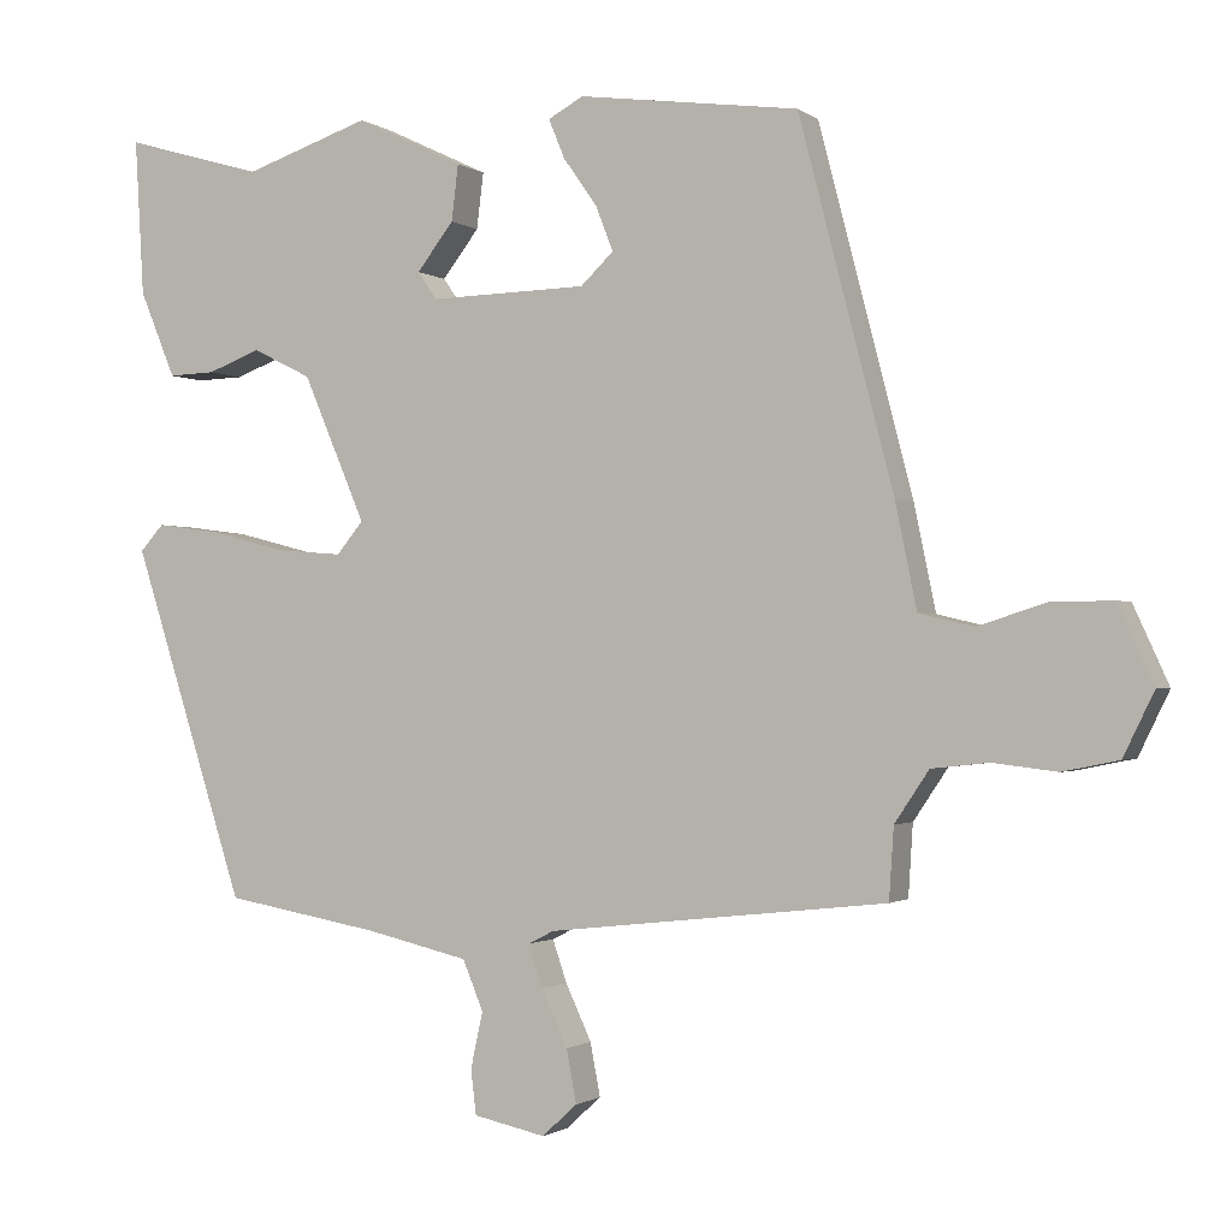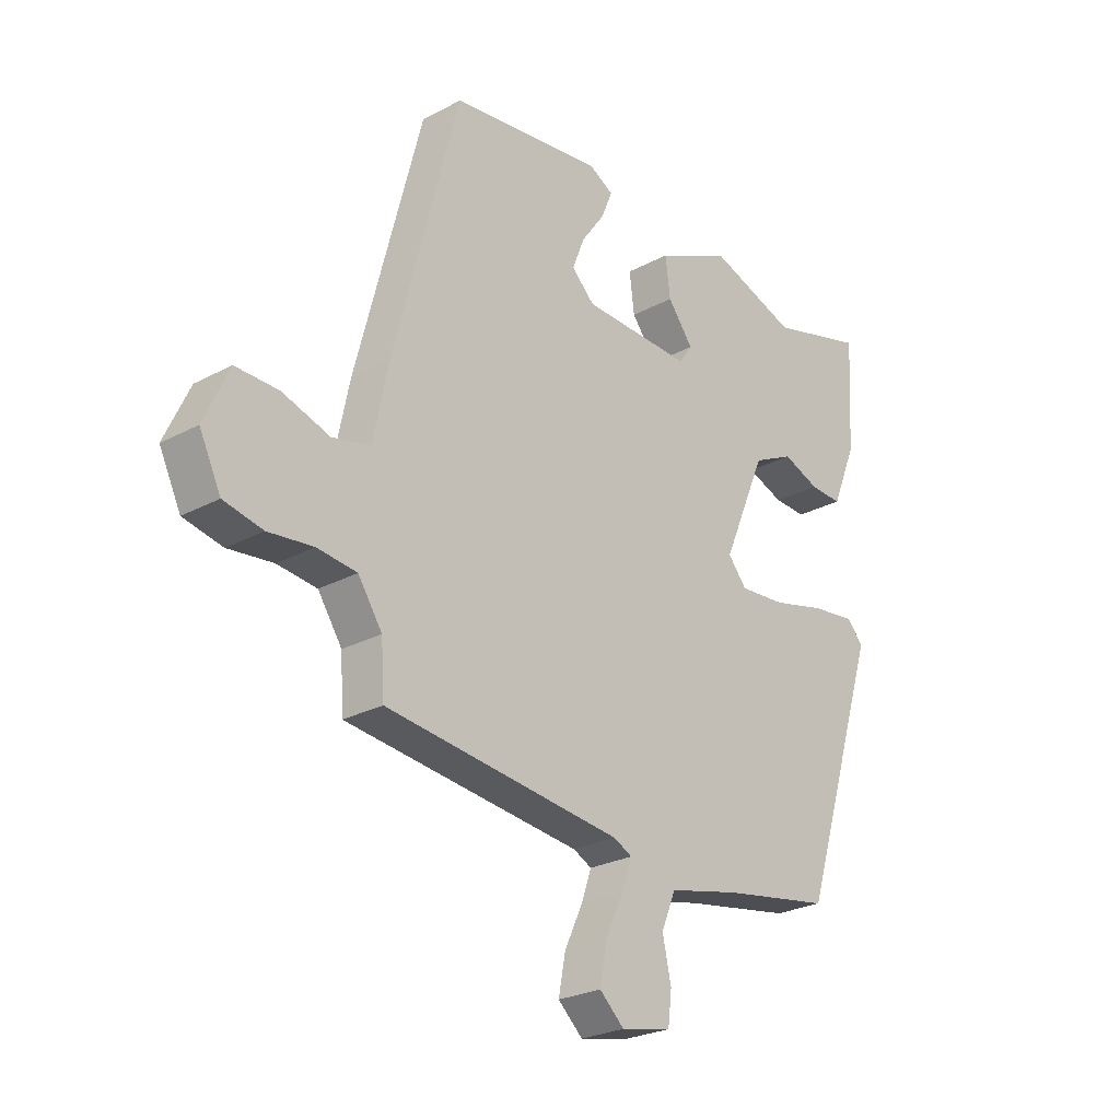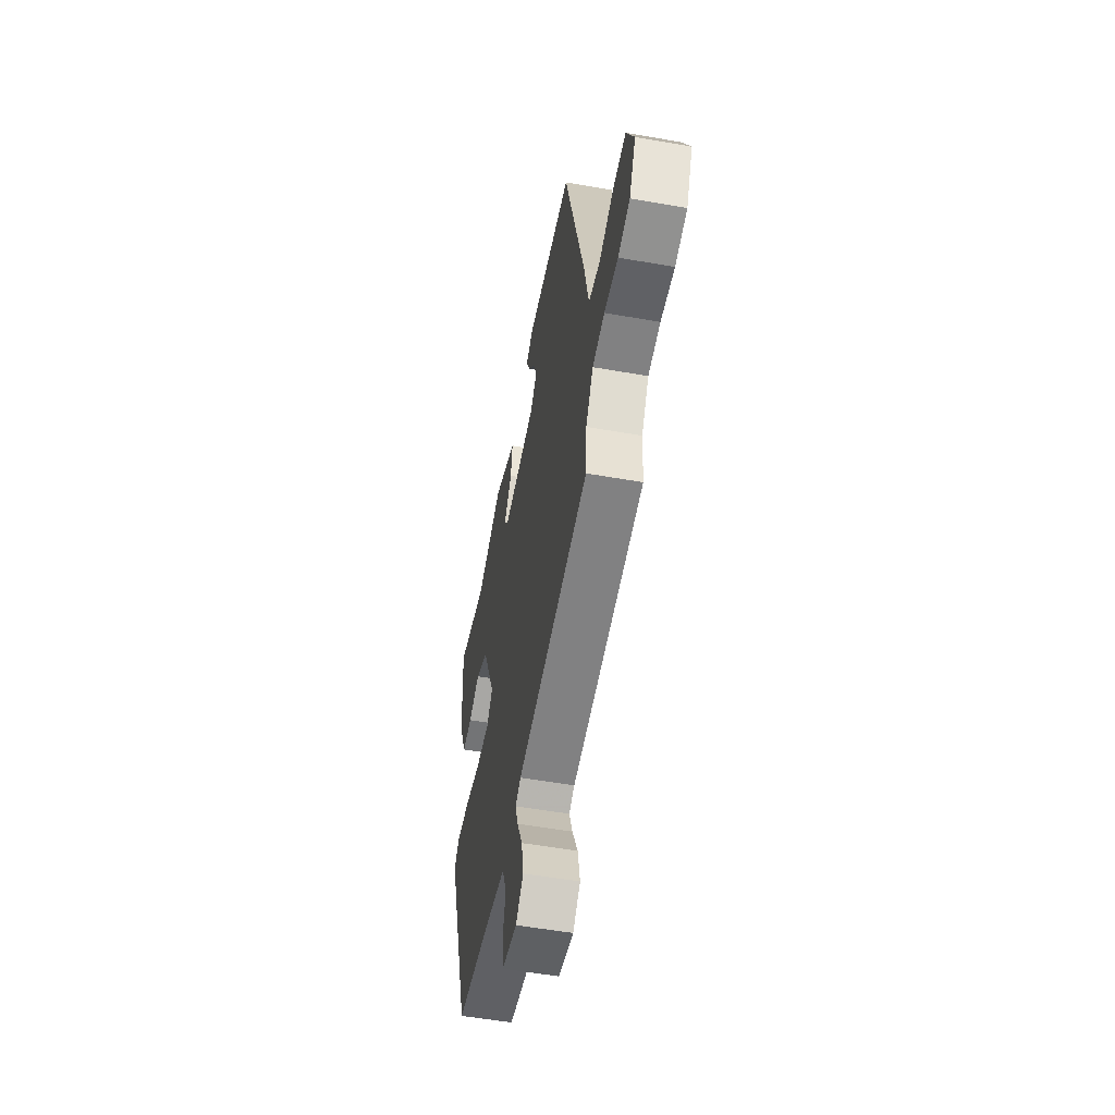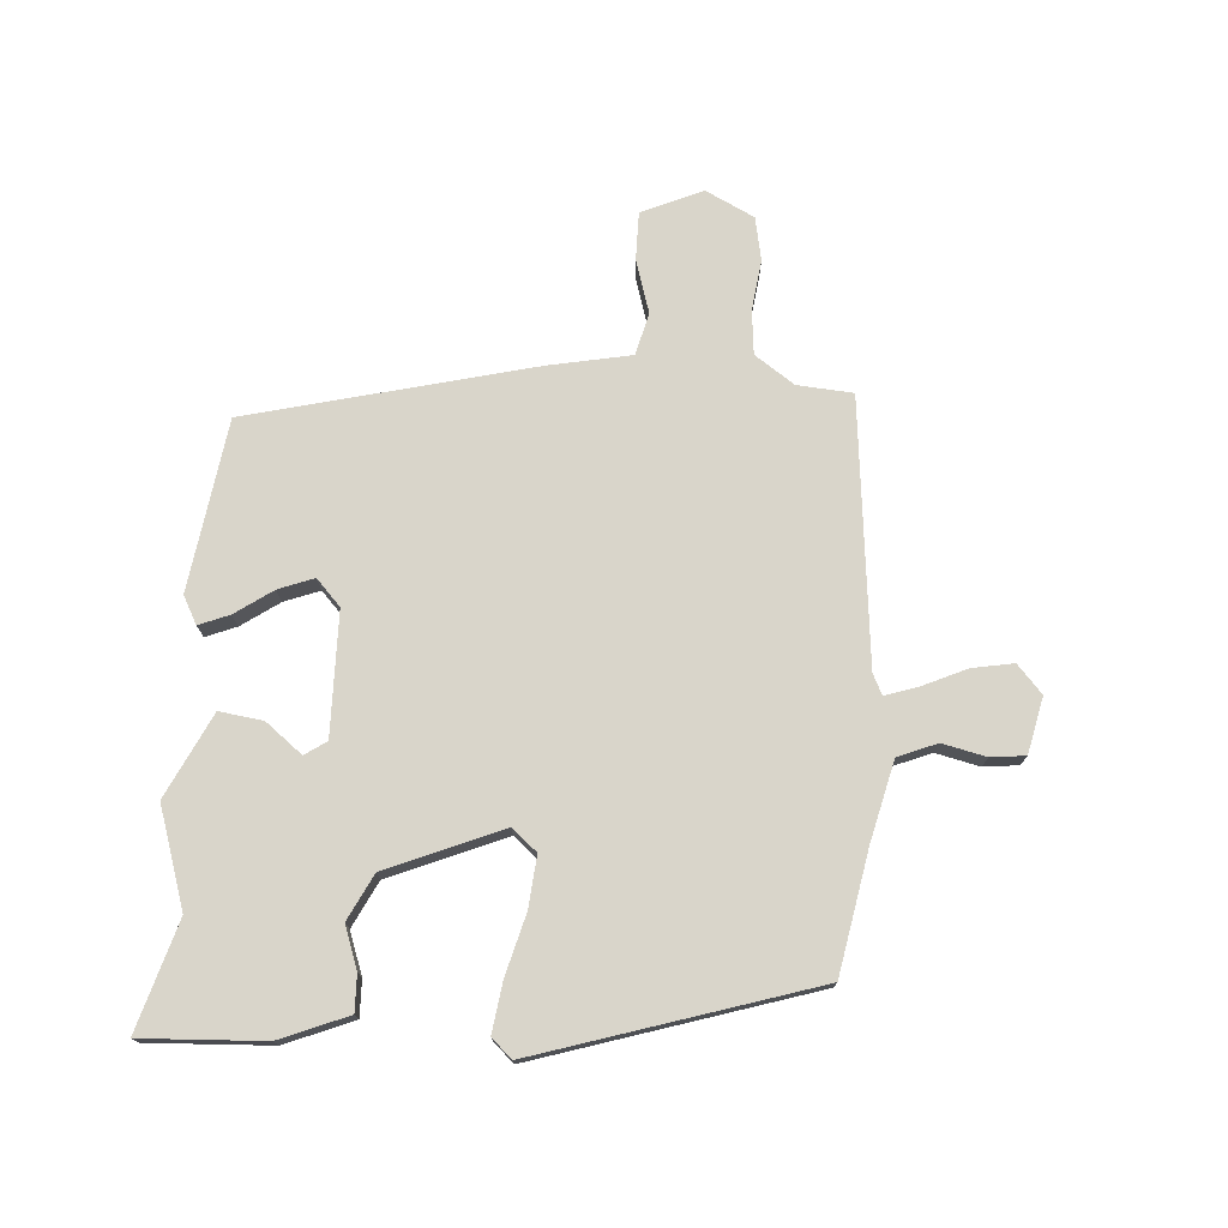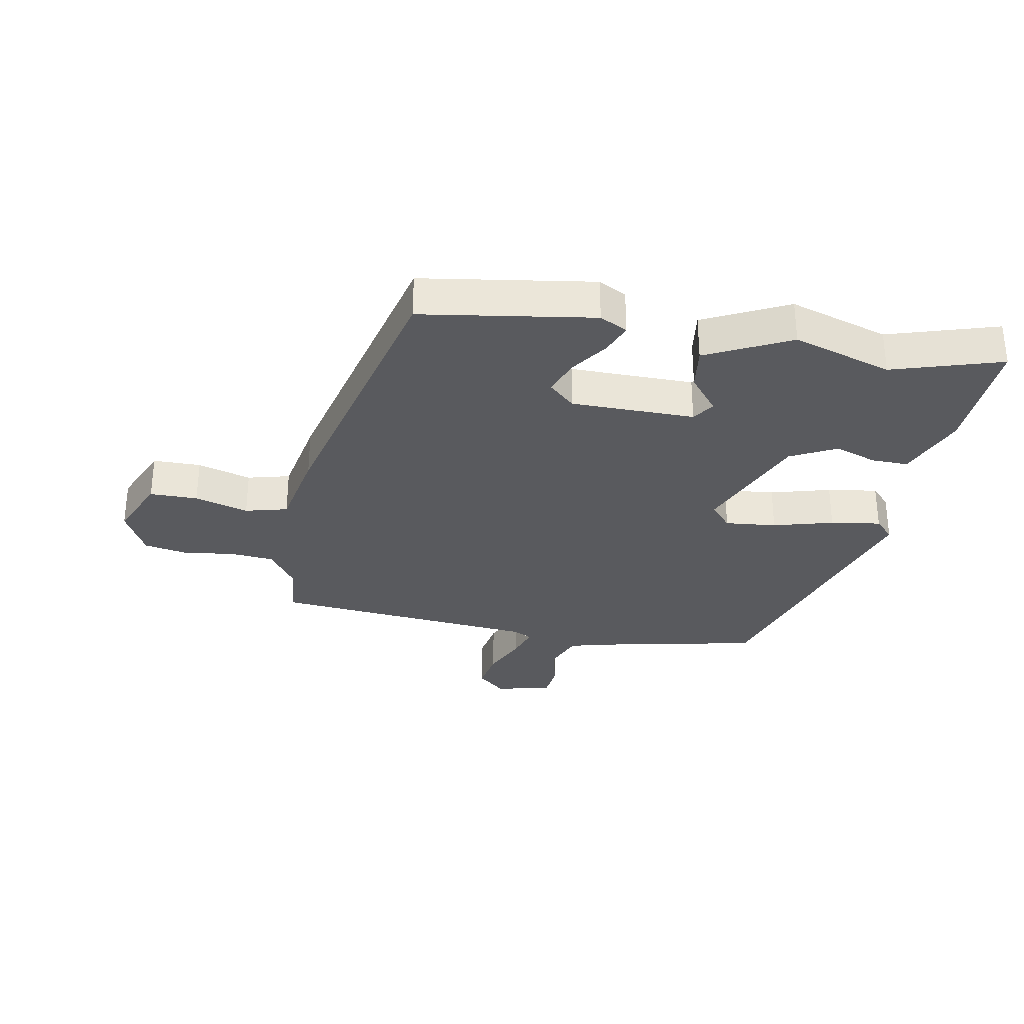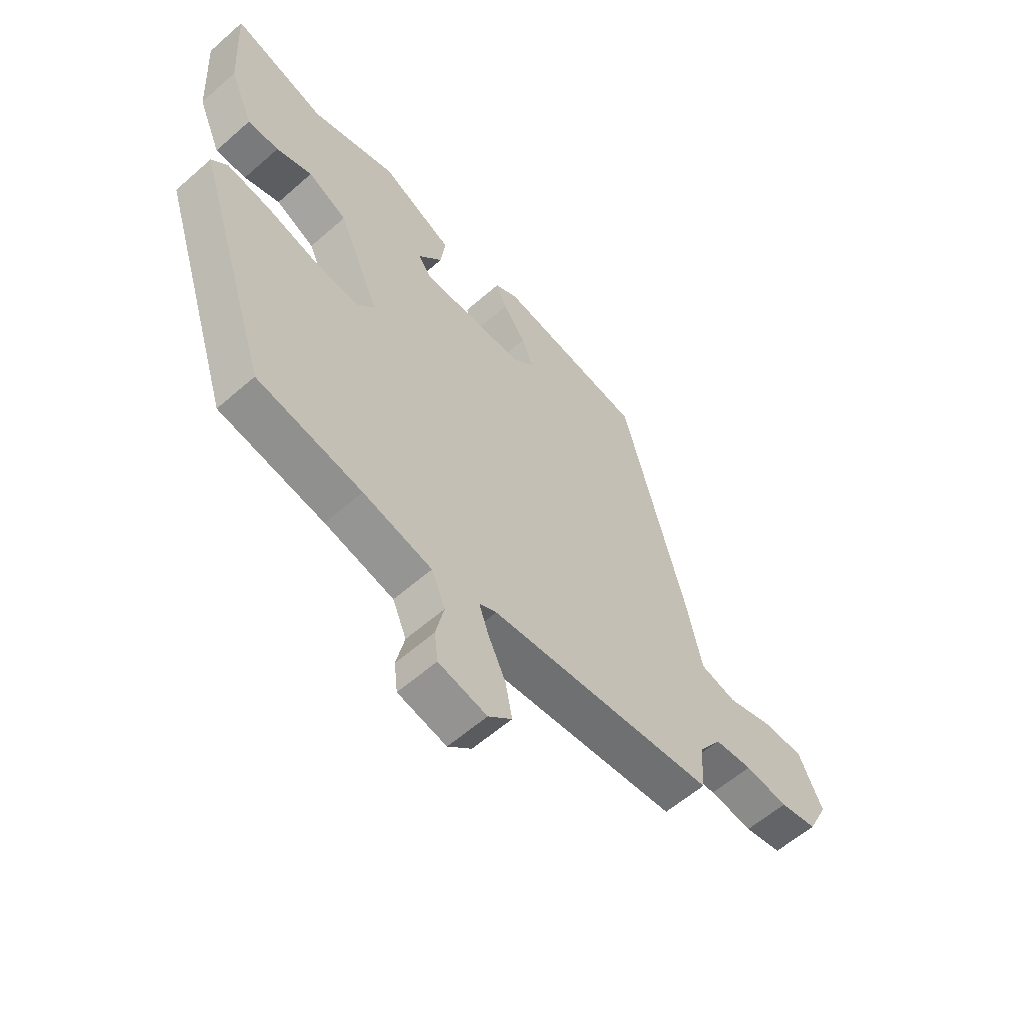
<metadata>
{"format":"obj","ext":"obj","renderer":"f3d","projection":"perspective","resolution":1024,"background":"white","views":[{"elev":-1.2,"azim":-155.3,"up":"+Z"},{"elev":-25.8,"azim":-49.5,"up":"+Z"},{"elev":-54.2,"azim":-100.6,"up":"+Z"},{"elev":74.7,"azim":94.5,"up":"+Y"},{"elev":-31.3,"azim":-9.5,"up":"+Y"},{"elev":-59.3,"azim":132.0,"up":"+Z"}]}
</metadata>
<code>
v -0.505 0.07 -0.469
v -0.511 0.07 -0.376
v -0.556 0.07 -0.309
v -0.63 0.07 -0.301
v -0.714 0.07 -0.311
v -0.787 0.07 -0.296
v -0.827 0.07 -0.214
v -0.781 0.07 -0.113
v -0.701 0.07 -0.114
v -0.612 0.07 -0.142
v -0.541 0.07 -0.125
v -0.513 0.07 0.011
v -0.39 0.07 0.486
v -0.102 0.07 0.525
v -0.056 0.07 0.5
v -0.077 0.07 0.449
v -0.121 0.07 0.387
v -0.144 0.07 0.328
v -0.101 0.07 0.287
v 0.105 0.07 0.282
v 0.13 0.07 0.318
v 0.082 0.07 0.38
v 0.073 0.07 0.453
v 0.214 0.07 0.52
v 0.379 0.07 0.465
v 0.562 0.07 0.518
v 0.55 0.07 0.314
v 0.503 0.07 0.201
v 0.442 0.07 0.203
v 0.372 0.07 0.229
v 0.295 0.07 0.191
v 0.213 0.07 0
v 0.248 0.07 -0.042
v 0.334 0.07 -0.035
v 0.435 0.07 -0.009
v 0.519 0.07 0.002
v 0.55 0.07 -0.032
v 0.402 0.07 -0.491
v 0.198 0.07 -0.527
v 0.064 0.07 -0.558
v 0.037 0.07 -0.623
v 0.053 0.07 -0.696
v 0.046 0.07 -0.754
v -0.048 0.07 -0.774
v -0.094 0.07 -0.732
v -0.081 0.07 -0.663
v -0.047 0.07 -0.59
v -0.028 0.07 -0.535
v -0.062 0.07 -0.518
v -0.505 0 -0.469
v -0.511 0 -0.376
v -0.556 0 -0.309
v -0.63 0 -0.301
v -0.714 0 -0.311
v -0.787 0 -0.296
v -0.827 0 -0.214
v -0.781 0 -0.113
v -0.701 0 -0.114
v -0.612 0 -0.142
v -0.541 0 -0.125
v -0.513 0 0.011
v -0.39 0 0.486
v -0.102 0 0.525
v -0.056 0 0.5
v -0.077 0 0.449
v -0.121 0 0.387
v -0.144 0 0.328
v -0.101 0 0.287
v 0.105 0 0.282
v 0.13 0 0.318
v 0.082 0 0.38
v 0.073 0 0.453
v 0.214 0 0.52
v 0.379 0 0.465
v 0.562 0 0.518
v 0.55 0 0.314
v 0.503 0 0.201
v 0.442 0 0.203
v 0.372 0 0.229
v 0.295 0 0.191
v 0.213 0 0
v 0.248 0 -0.042
v 0.334 0 -0.035
v 0.435 0 -0.009
v 0.519 0 0.002
v 0.55 0 -0.032
v 0.402 0 -0.491
v 0.198 0 -0.527
v 0.064 0 -0.558
v 0.037 0 -0.623
v 0.053 0 -0.696
v 0.046 0 -0.754
v -0.048 0 -0.774
v -0.094 0 -0.732
v -0.081 0 -0.663
v -0.047 0 -0.59
v -0.028 0 -0.535
v -0.062 0 -0.518
f 45 46 47
f 44 45 47
f 43 44 47
f 42 43 47
f 41 42 47
f 40 41 47 48
f 39 40 48 49
f 49 1 2
f 39 49 2
f 38 39 2
f 37 38 2
f 36 37 2
f 35 36 2
f 34 35 2
f 28 29 30
f 27 28 30
f 26 27 30
f 25 26 30
f 25 30 31
f 24 25 31
f 23 24 31
f 22 23 31
f 21 22 31
f 20 21 31 32
f 15 16 17
f 14 15 17
f 13 14 17
f 12 13 17
f 11 12 17
f 11 17 18
f 8 9 10
f 7 8 10
f 6 7 10
f 5 6 10
f 4 5 10
f 3 4 10 11
f 2 3 11
f 34 2 11
f 33 34 11
f 19 20 32
f 19 32 33 11
f 11 18 19
f 96 95 94
f 96 94 93
f 96 93 92
f 96 92 91
f 96 91 90
f 97 96 90 89
f 98 97 89 88
f 51 50 98
f 51 98 88
f 51 88 87
f 51 87 86
f 51 86 85
f 51 85 84
f 51 84 83
f 79 78 77
f 79 77 76
f 79 76 75
f 79 75 74
f 80 79 74
f 80 74 73
f 80 73 72
f 80 72 71
f 80 71 70
f 81 80 70 69
f 66 65 64
f 66 64 63
f 66 63 62
f 66 62 61
f 66 61 60
f 67 66 60
f 59 58 57
f 59 57 56
f 59 56 55
f 59 55 54
f 59 54 53
f 60 59 53 52
f 60 52 51
f 60 51 83
f 60 83 82
f 81 69 68
f 60 82 81 68
f 68 67 60
f 1 50 51 2
f 2 51 52 3
f 3 52 53 4
f 4 53 54 5
f 5 54 55 6
f 6 55 56 7
f 7 56 57 8
f 8 57 58 9
f 9 58 59 10
f 10 59 60 11
f 11 60 61 12
f 12 61 62 13
f 13 62 63 14
f 14 63 64 15
f 15 64 65 16
f 16 65 66 17
f 17 66 67 18
f 18 67 68 19
f 19 68 69 20
f 20 69 70 21
f 21 70 71 22
f 22 71 72 23
f 23 72 73 24
f 24 73 74 25
f 25 74 75 26
f 26 75 76 27
f 27 76 77 28
f 28 77 78 29
f 29 78 79 30
f 30 79 80 31
f 31 80 81 32
f 32 81 82 33
f 33 82 83 34
f 34 83 84 35
f 35 84 85 36
f 36 85 86 37
f 37 86 87 38
f 38 87 88 39
f 39 88 89 40
f 40 89 90 41
f 41 90 91 42
f 42 91 92 43
f 43 92 93 44
f 44 93 94 45
f 45 94 95 46
f 46 95 96 47
f 47 96 97 48
f 48 97 98 49
f 49 98 50 1

</code>
